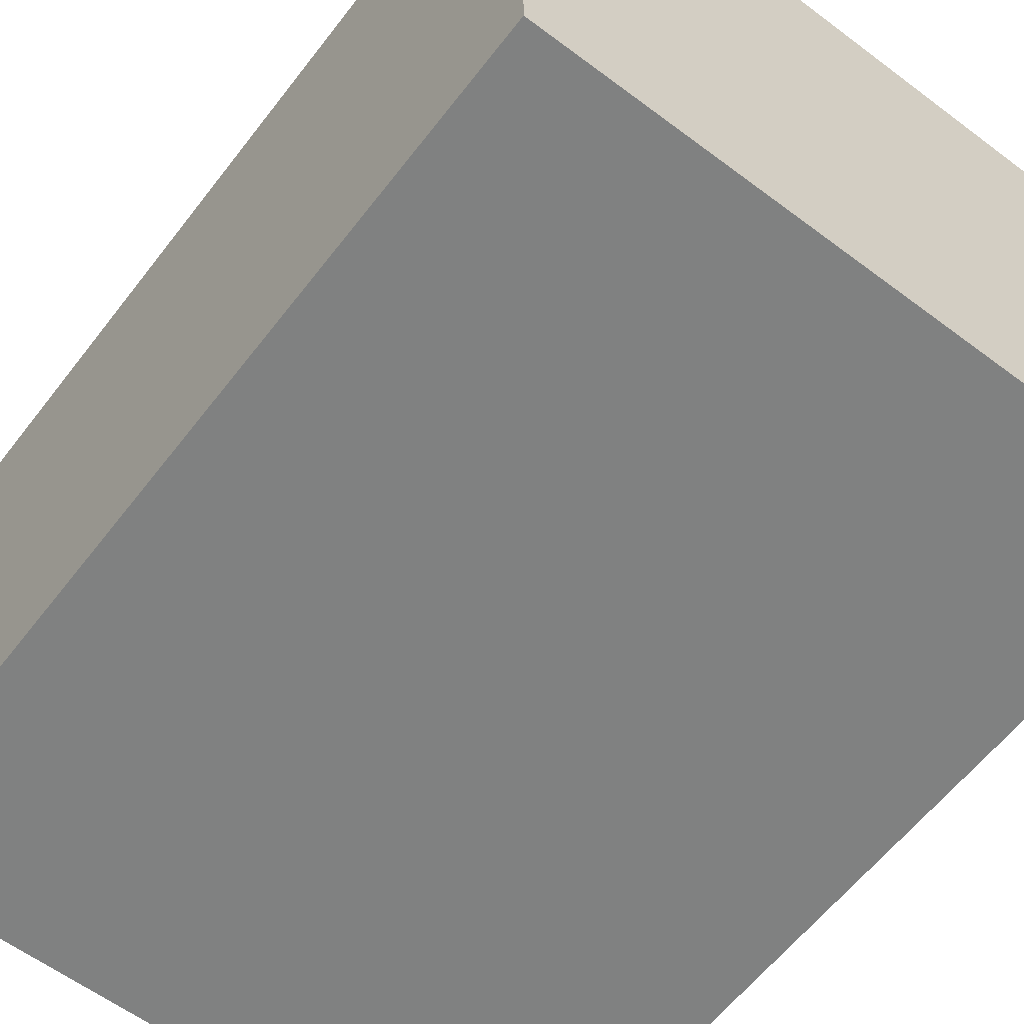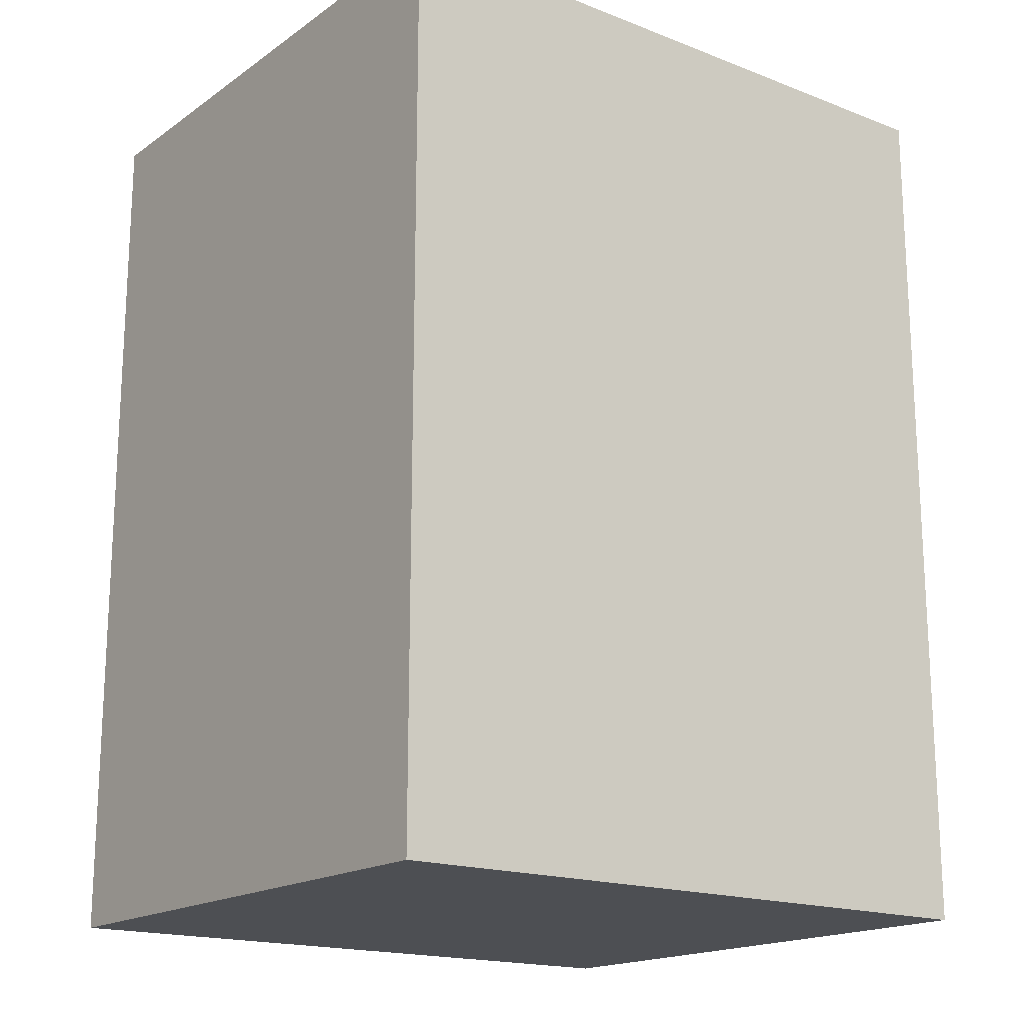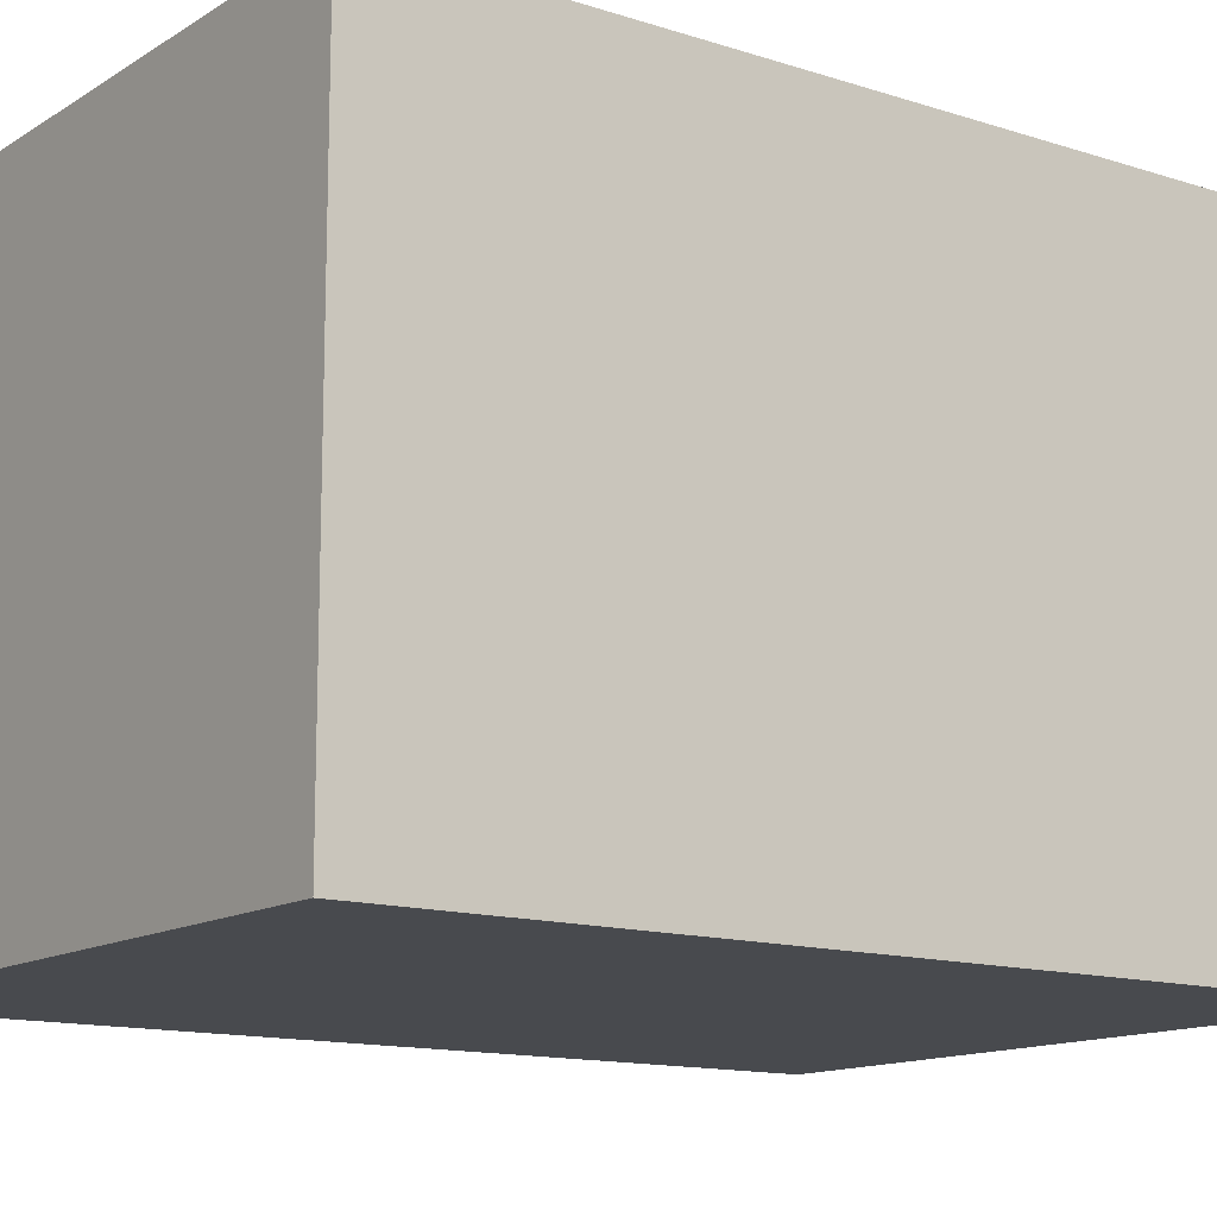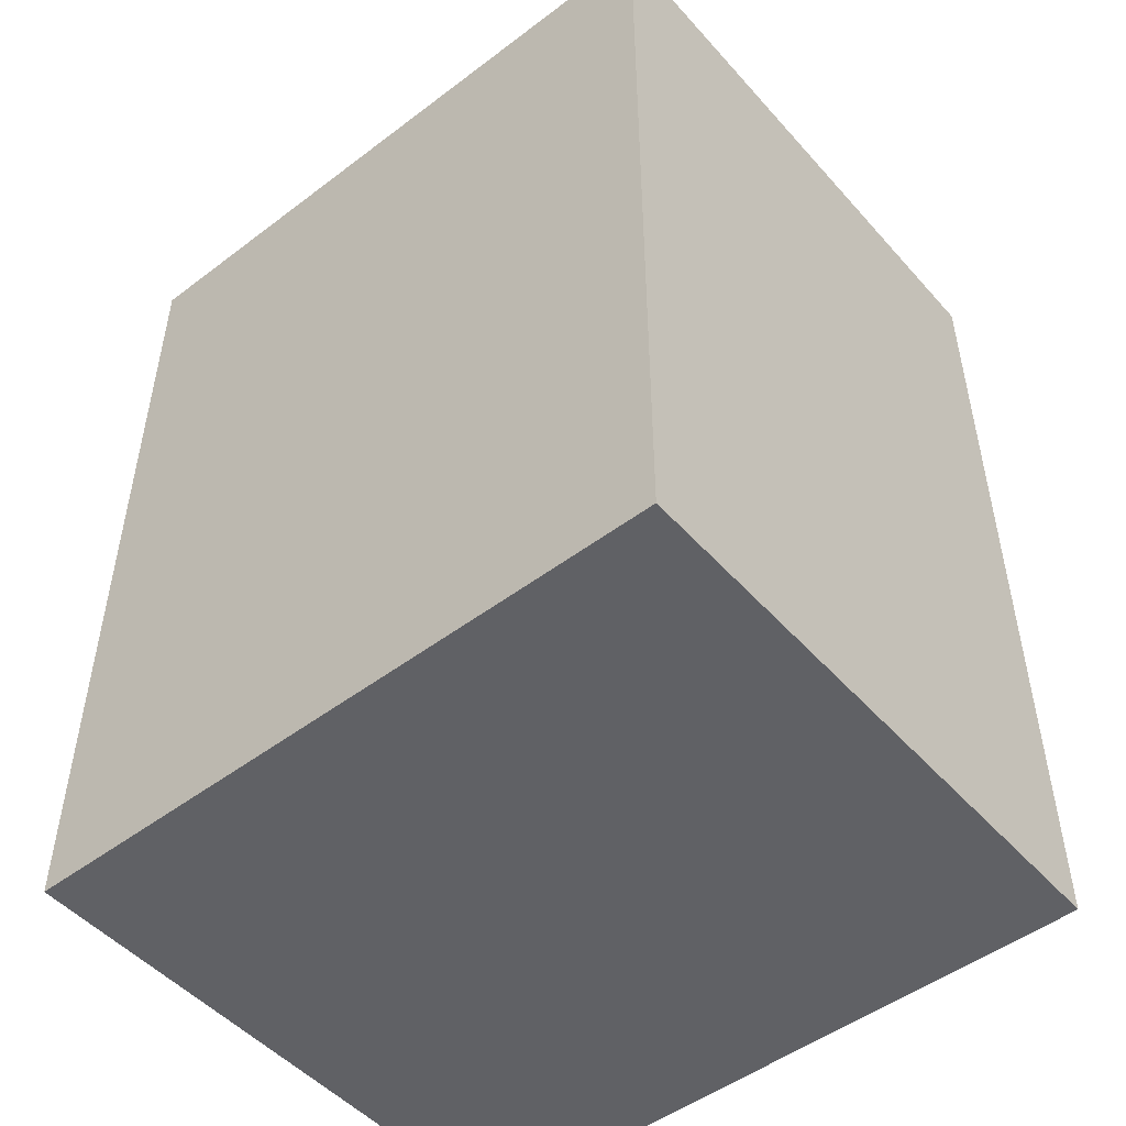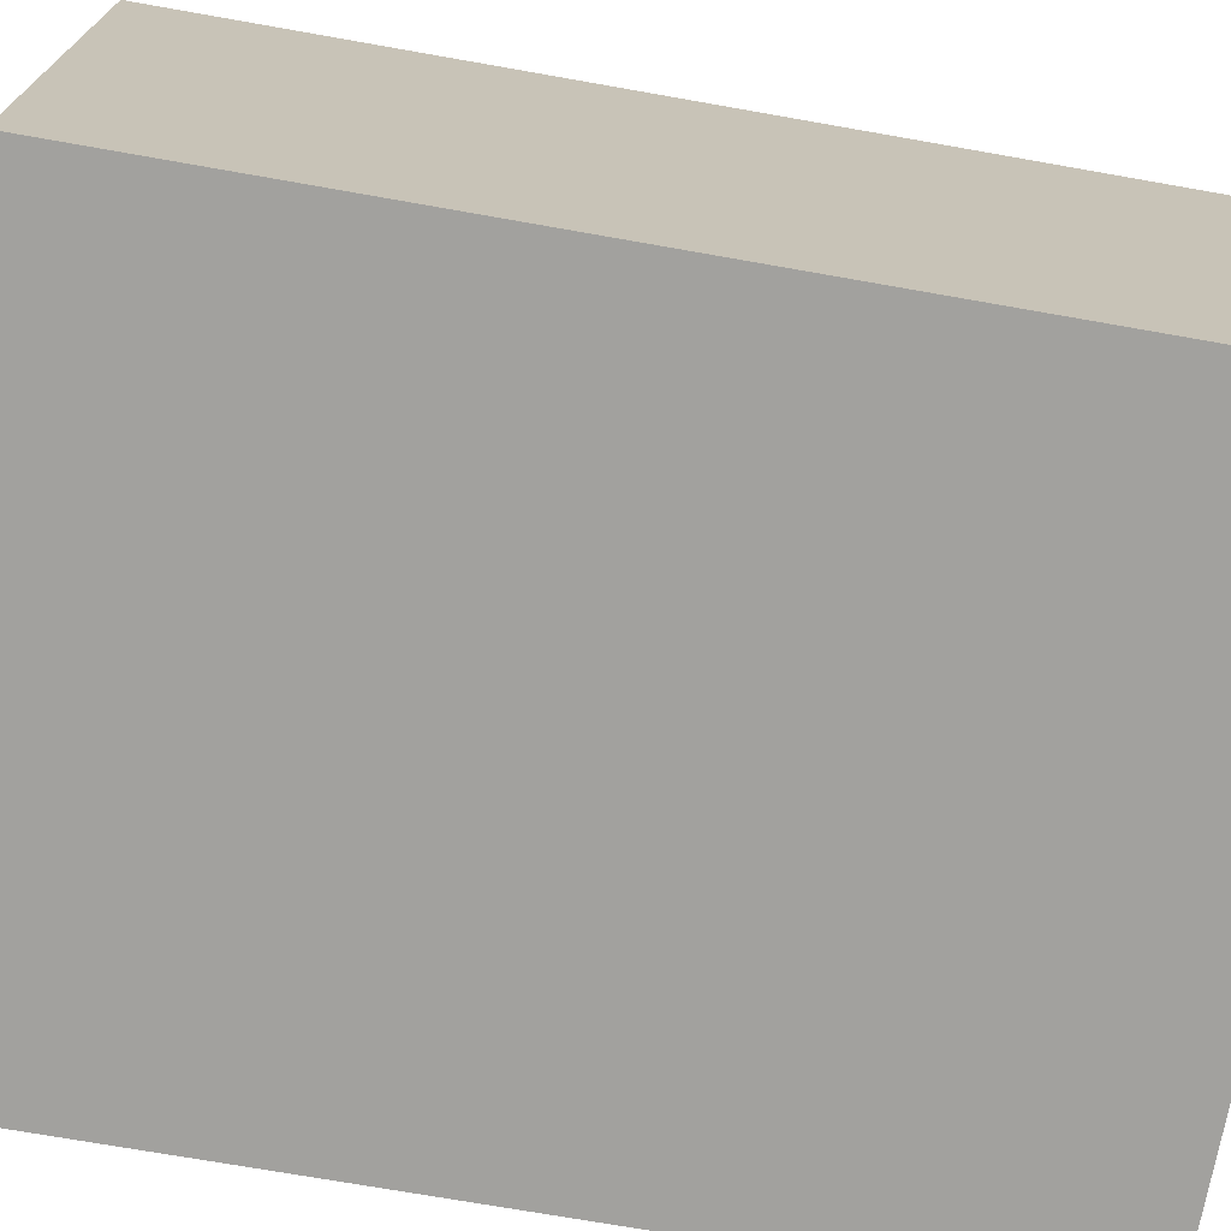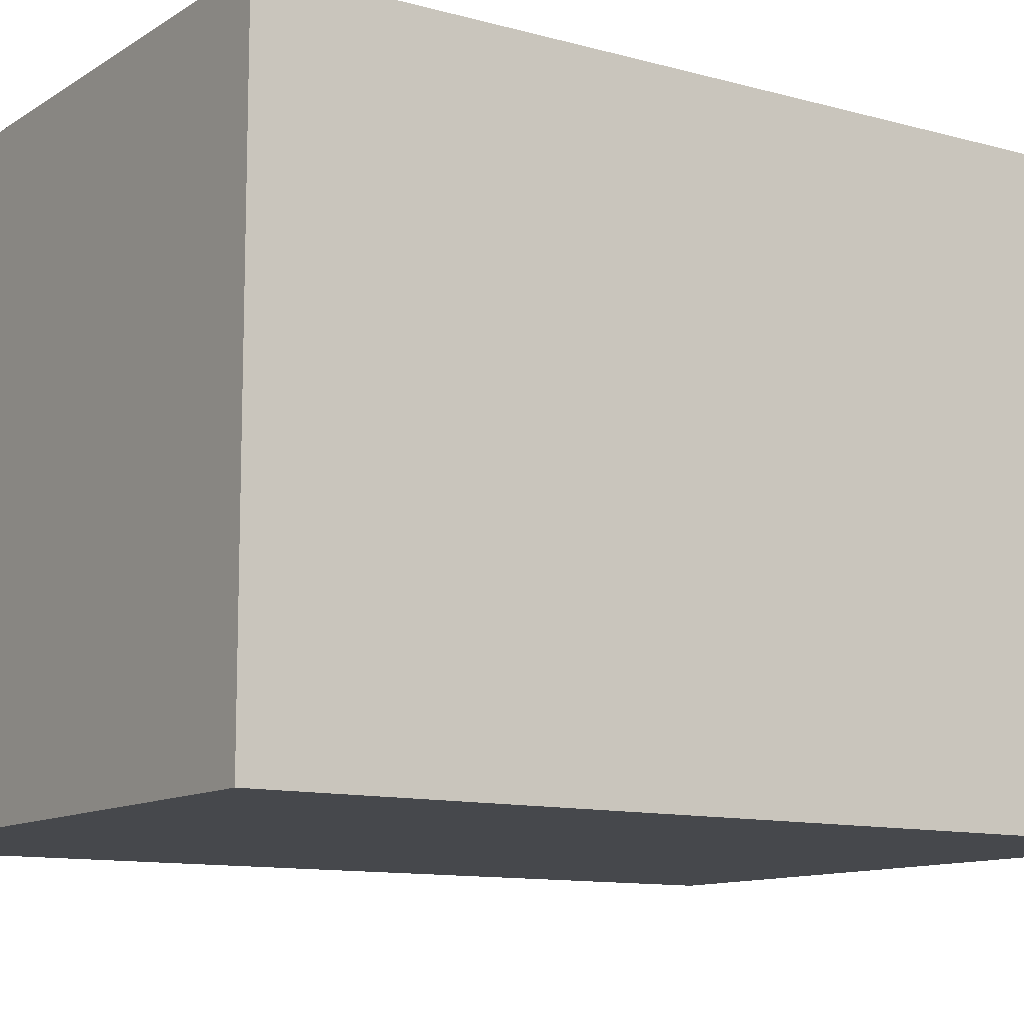
<metadata>
{"format":"obj","ext":"obj","renderer":"f3d","projection":"perspective","resolution":1024,"background":"white","views":[{"elev":-60.3,"azim":-37.5,"up":"+Z"},{"elev":-17.6,"azim":-37.1,"up":"+Y"},{"elev":-13.3,"azim":53.9,"up":"+Z"},{"elev":-49.7,"azim":39.8,"up":"+Y"},{"elev":-72.0,"azim":-100.0,"up":"+Z"},{"elev":-11.2,"azim":56.1,"up":"+Z"}]}
</metadata>
<code>
o mesh79/mesh79-geometry#mesh79-geometry
v 0.4552 -0.2981 0.2179
v 0.4538 -0.2999 0.2179
v 0.4538 -0.2981 0.2179
v 0.4552 -0.2999 0.2179
v 0.4538 -0.2981 0.2191
v 0.4552 -0.2999 0.2191
v 0.4538 -0.2999 0.2191
v 0.4552 -0.2981 0.2191
f 1 2 3
f 2 1 4
f 3 2 1
f 4 1 2
f 2 5 3
f 3 5 2
f 5 1 3
f 3 1 5
f 1 6 4
f 4 6 1
f 6 2 4
f 4 2 6
f 5 2 7
f 7 2 5
f 1 5 8
f 8 5 1
f 6 1 8
f 8 1 6
f 2 6 7
f 7 6 2
f 6 5 7
f 7 5 6
f 5 6 8
f 8 6 5

</code>
